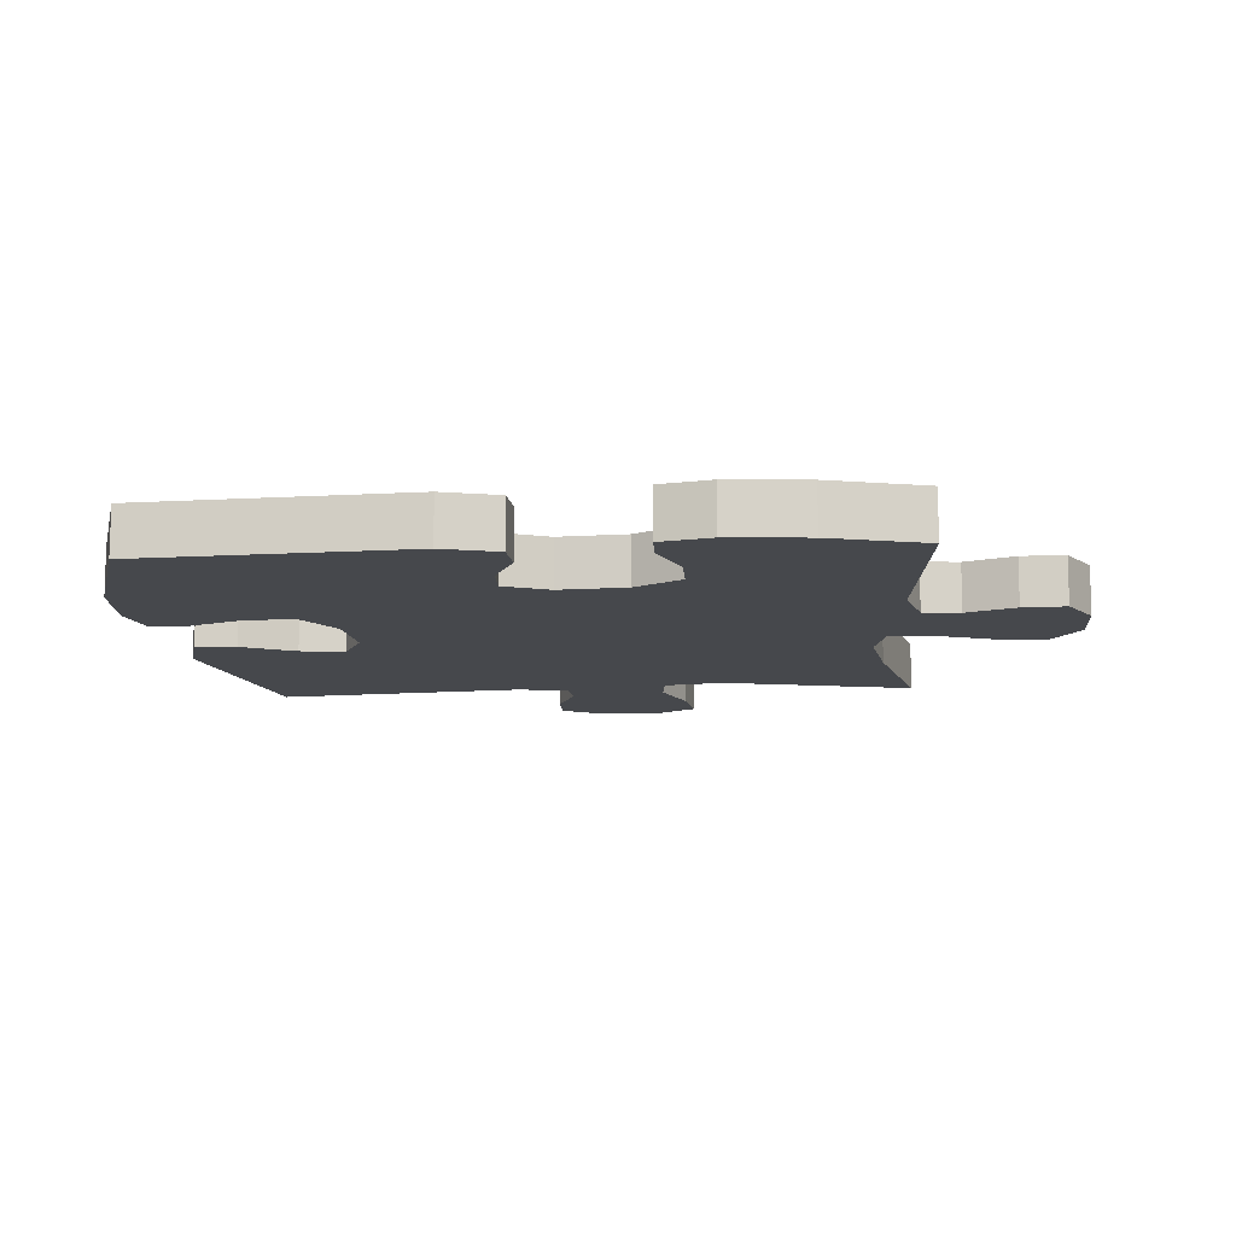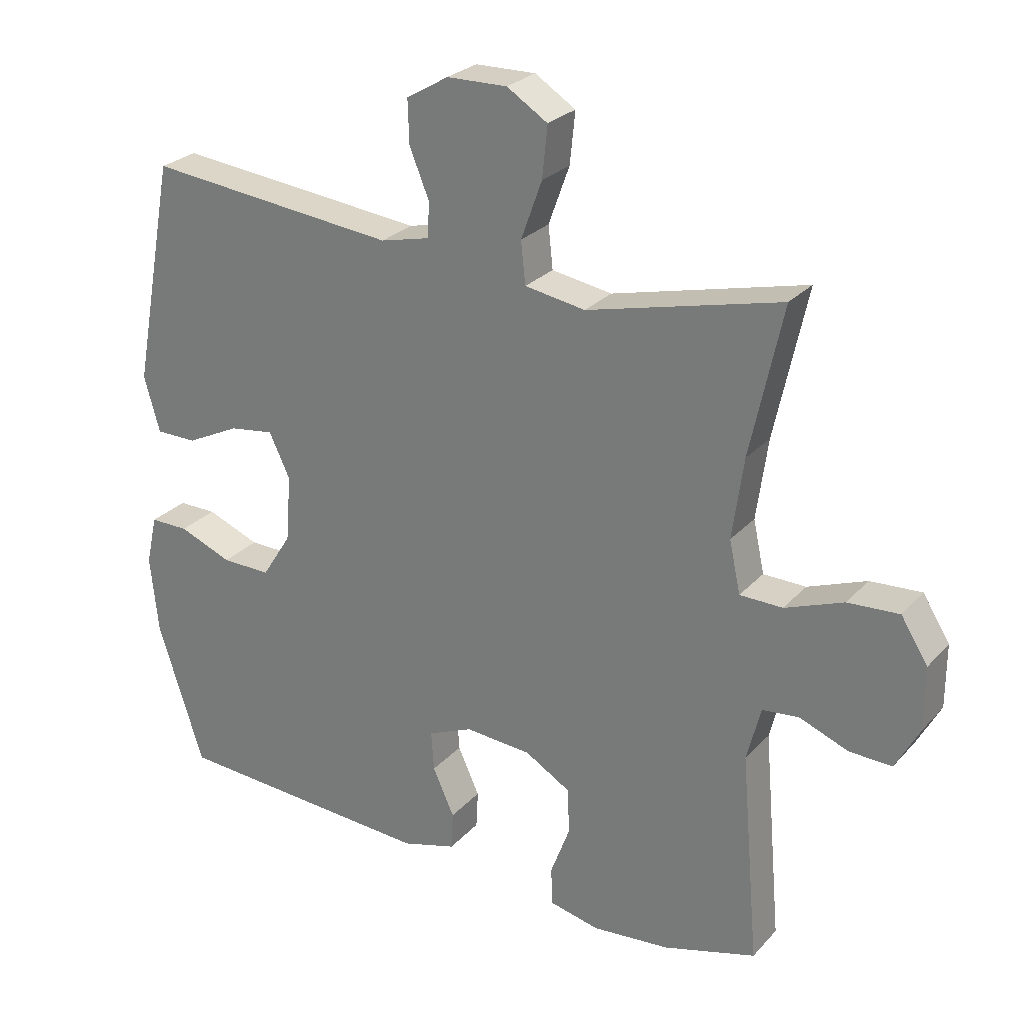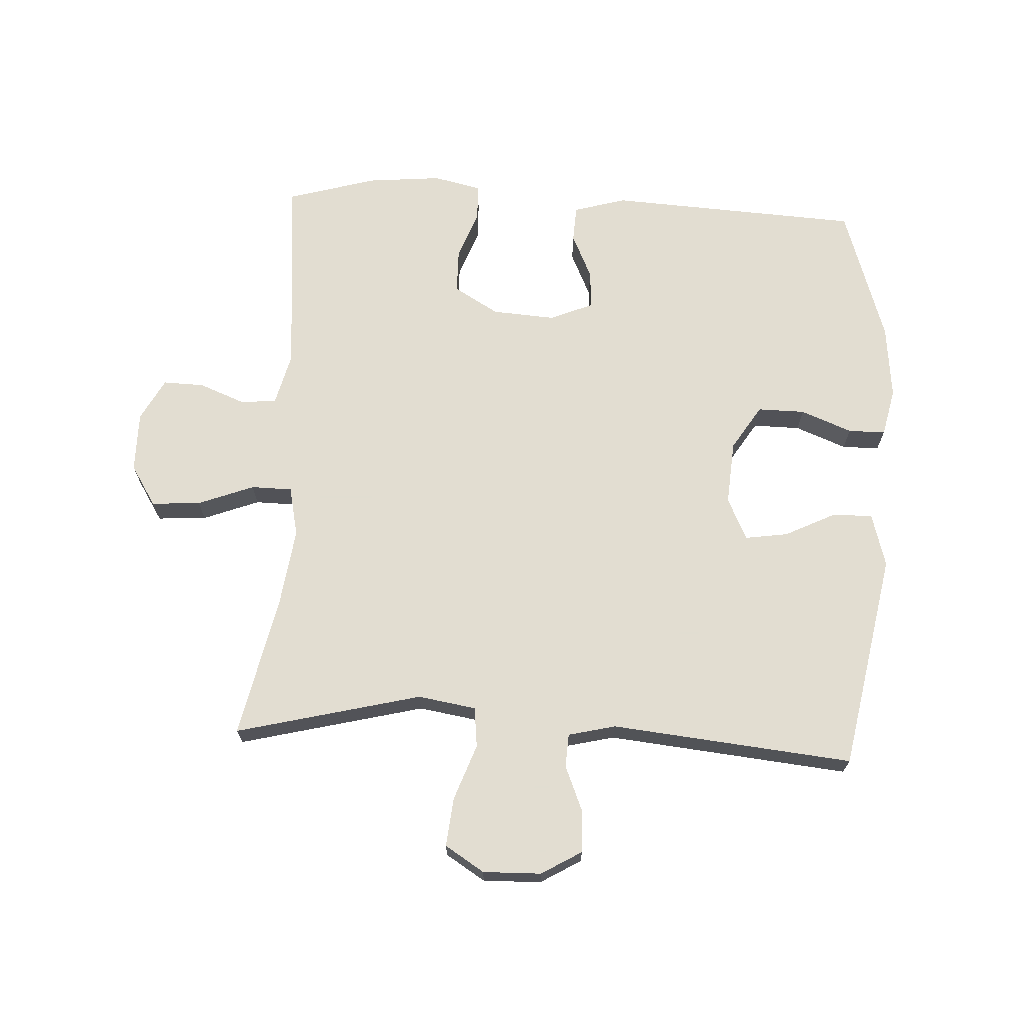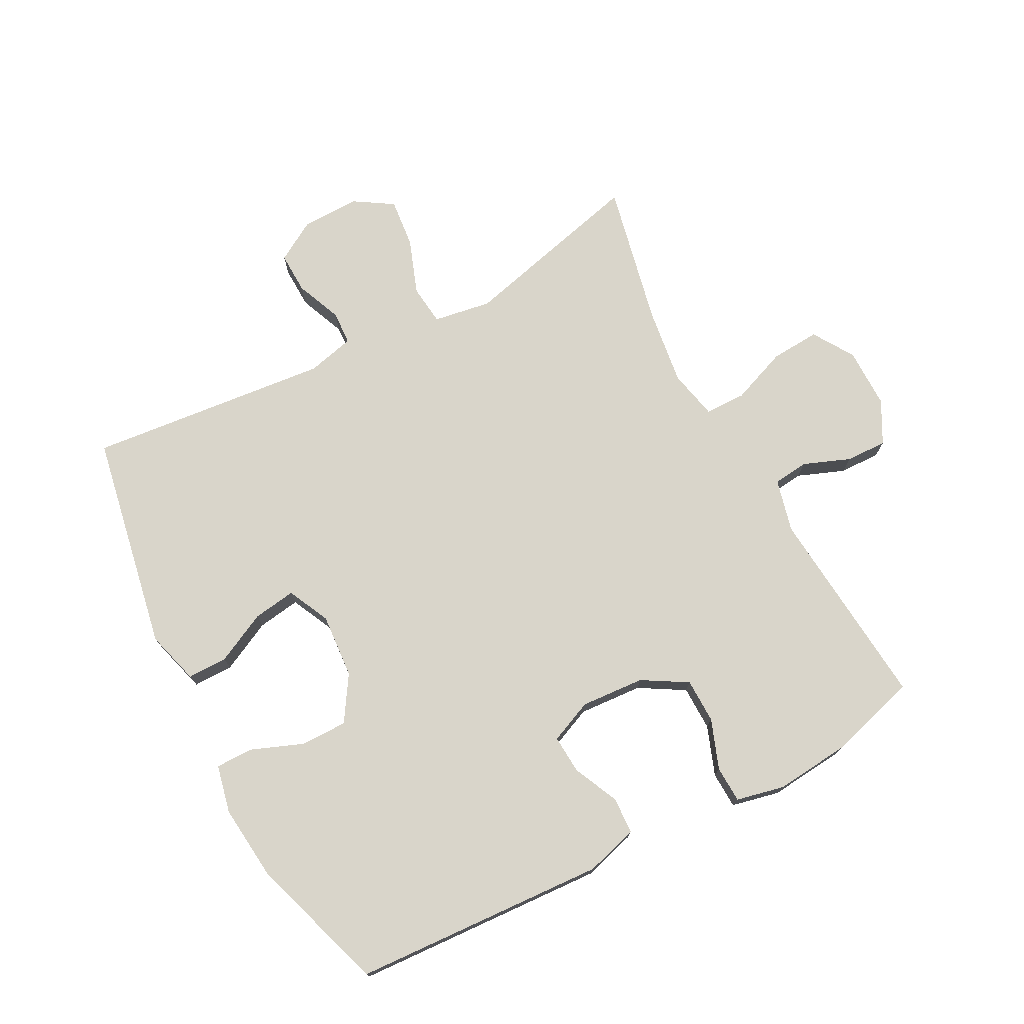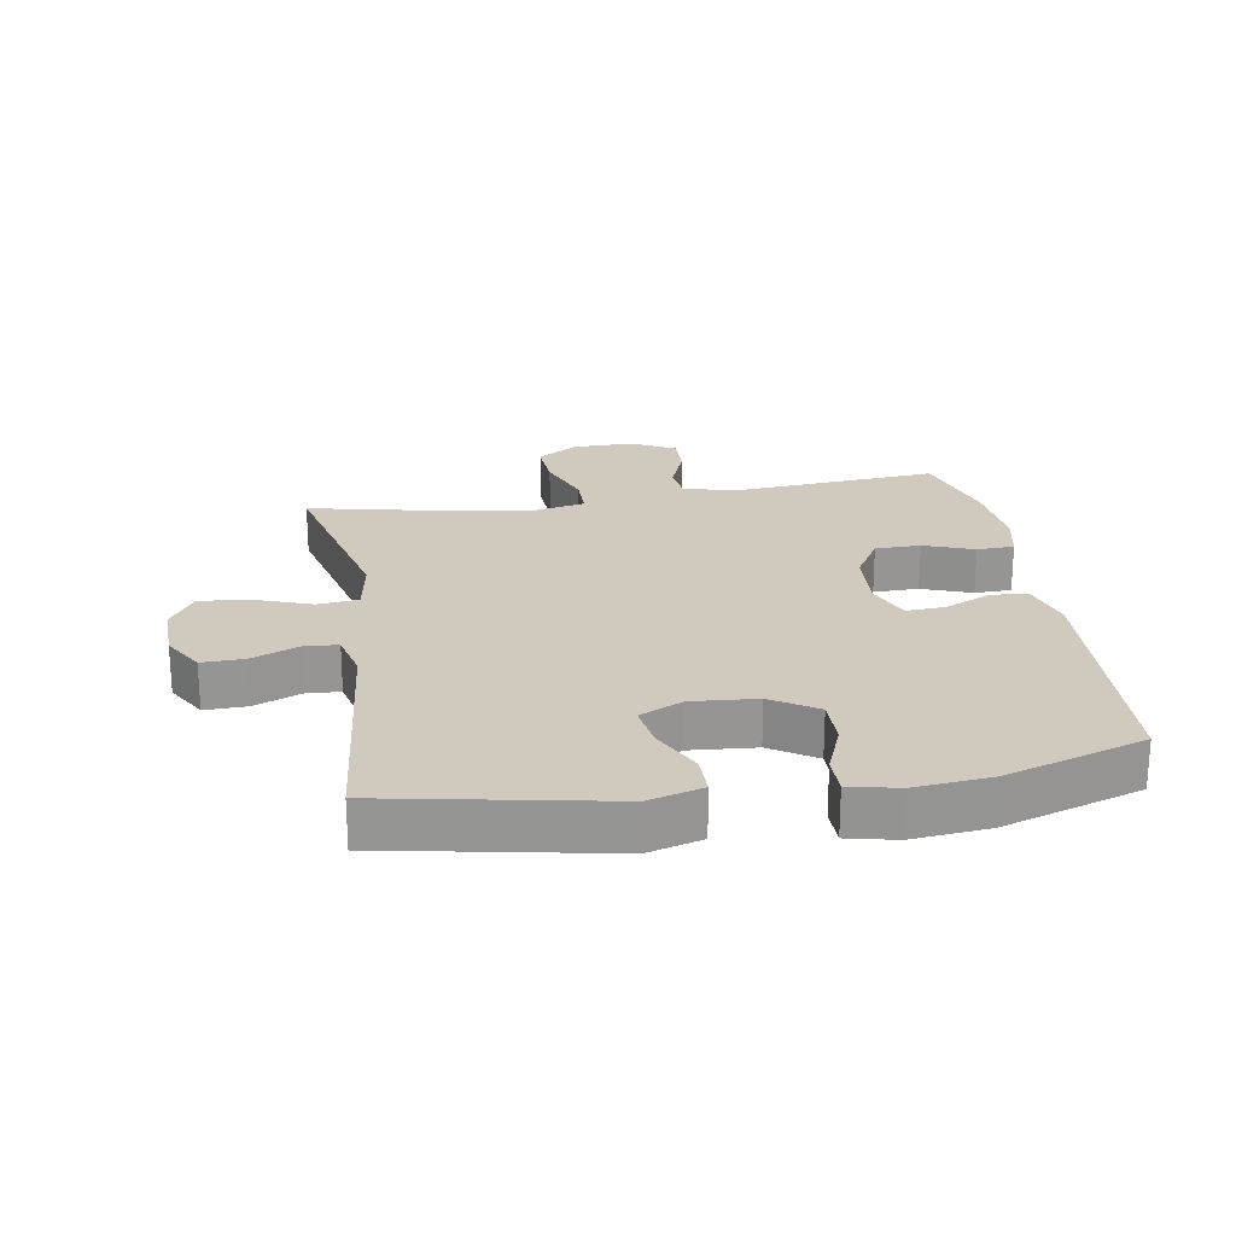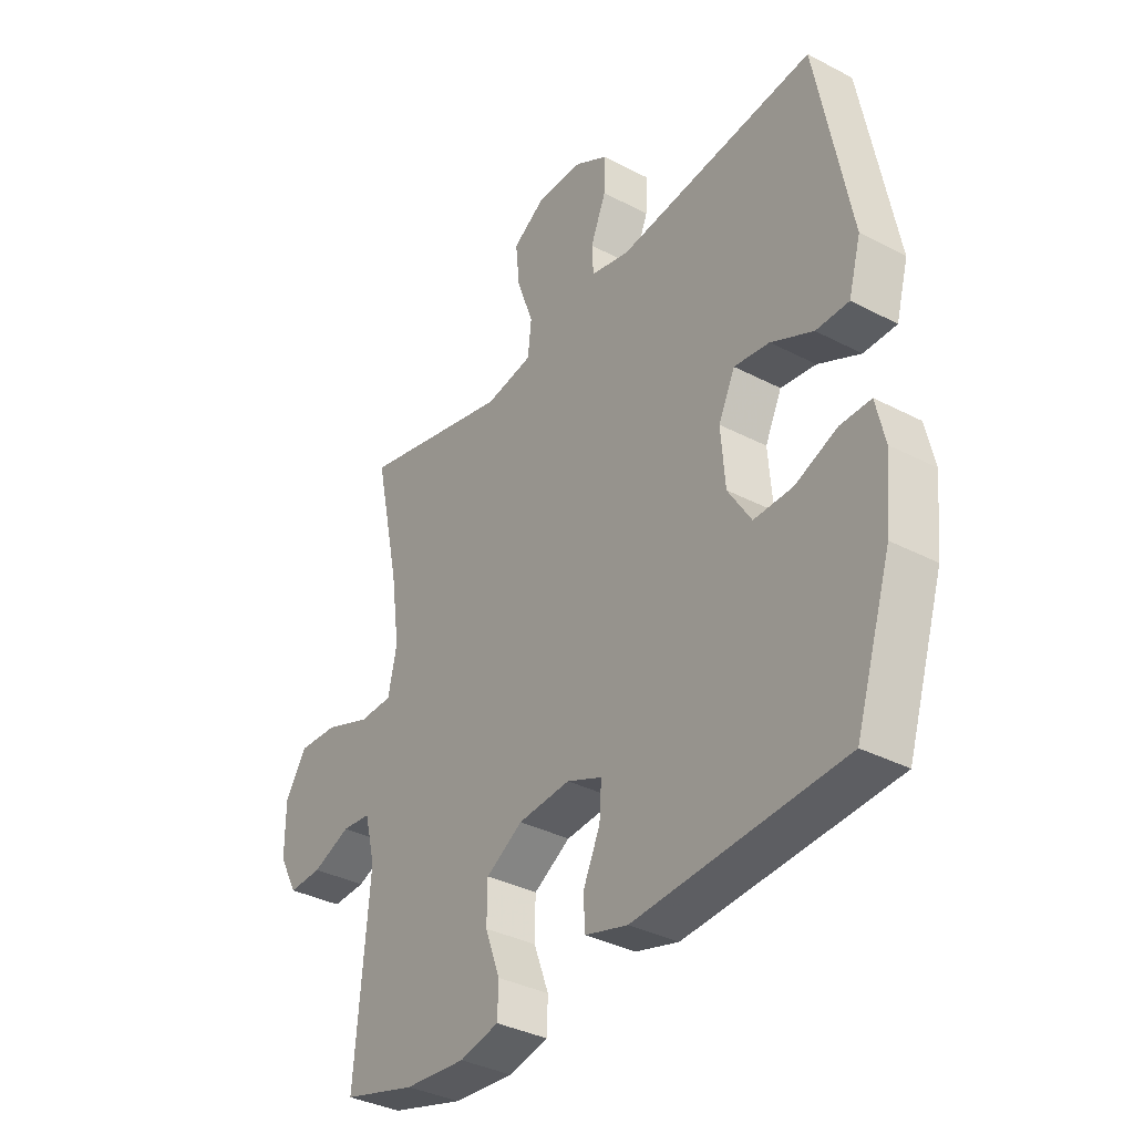
<metadata>
{"format":"obj","ext":"obj","renderer":"f3d","projection":"perspective","resolution":1024,"background":"white","views":[{"elev":-11.5,"azim":-175.2,"up":"+Y"},{"elev":26.4,"azim":-147.9,"up":"+Z"},{"elev":68.6,"azim":2.9,"up":"+Y"},{"elev":74.4,"azim":152.1,"up":"+Y"},{"elev":22.9,"azim":80.7,"up":"+Y"},{"elev":-35.8,"azim":55.5,"up":"+Z"}]}
</metadata>
<code>
v -0.5 0.07 0.5
v -0.206 0.07 0.427
v -0.114 0.07 0.442
v -0.107 0.07 0.506
v -0.139 0.07 0.594
v -0.147 0.07 0.672
v -0.085 0.07 0.711
v 0.007 0.07 0.709
v 0.071 0.07 0.671
v 0.069 0.07 0.605
v 0.039 0.07 0.532
v 0.042 0.07 0.479
v 0.117 0.07 0.461
v 0.5 0.07 0.5
v 0.565 0.07 0.155
v 0.541 0.07 0.07
v 0.478 0.07 0.07
v 0.397 0.07 0.11
v 0.329 0.07 0.12
v 0.297 0.07 0.053
v 0.305 0.07 -0.049
v 0.35 0.07 -0.12
v 0.425 0.07 -0.119
v 0.506 0.07 -0.087
v 0.565 0.07 -0.087
v 0.582 0.07 -0.163
v 0.57 0.07 -0.282
v 0.5 0.07 -0.5
v 0.099 0.07 -0.523
v 0.016 0.07 -0.499
v 0.013 0.07 -0.441
v 0.046 0.07 -0.369
v 0.05 0.07 -0.308
v -0.018 0.07 -0.279
v -0.119 0.07 -0.286
v -0.19 0.07 -0.328
v -0.191 0.07 -0.399
v -0.162 0.07 -0.477
v -0.164 0.07 -0.535
v -0.24 0.07 -0.552
v -0.358 0.07 -0.541
v -0.5 0.07 -0.5
v -0.472 0.07 -0.178
v -0.493 0.07 -0.094
v -0.549 0.07 -0.088
v -0.623 0.07 -0.117
v -0.688 0.07 -0.119
v -0.724 0.07 -0.052
v -0.724 0.07 0.044
v -0.683 0.07 0.109
v -0.605 0.07 0.104
v -0.516 0.07 0.07
v -0.451 0.07 0.071
v -0.434 0.07 0.15
v -0.451 0.07 0.273
v -0.5 0 0.5
v -0.206 0 0.427
v -0.114 0 0.442
v -0.107 0 0.506
v -0.139 0 0.594
v -0.147 0 0.672
v -0.085 0 0.711
v 0.007 0 0.709
v 0.071 0 0.671
v 0.069 0 0.605
v 0.039 0 0.532
v 0.042 0 0.479
v 0.117 0 0.461
v 0.5 0 0.5
v 0.565 0 0.155
v 0.541 0 0.07
v 0.478 0 0.07
v 0.397 0 0.11
v 0.329 0 0.12
v 0.297 0 0.053
v 0.305 0 -0.049
v 0.35 0 -0.12
v 0.425 0 -0.119
v 0.506 0 -0.087
v 0.565 0 -0.087
v 0.582 0 -0.163
v 0.57 0 -0.282
v 0.5 0 -0.5
v 0.099 0 -0.523
v 0.016 0 -0.499
v 0.013 0 -0.441
v 0.046 0 -0.369
v 0.05 0 -0.308
v -0.018 0 -0.279
v -0.119 0 -0.286
v -0.19 0 -0.328
v -0.191 0 -0.399
v -0.162 0 -0.477
v -0.164 0 -0.535
v -0.24 0 -0.552
v -0.358 0 -0.541
v -0.5 0 -0.5
v -0.472 0 -0.178
v -0.493 0 -0.094
v -0.549 0 -0.088
v -0.623 0 -0.117
v -0.688 0 -0.119
v -0.724 0 -0.052
v -0.724 0 0.044
v -0.683 0 0.109
v -0.605 0 0.104
v -0.516 0 0.07
v -0.451 0 0.071
v -0.434 0 0.15
v -0.451 0 0.273
f 50 51 52
f 49 50 52
f 48 49 52
f 47 48 52
f 46 47 52
f 45 46 52
f 44 45 52 53
f 43 44 53
f 41 42 43
f 40 41 43
f 39 40 43
f 38 39 43
f 37 38 43
f 43 53 54
f 37 43 54
f 36 37 54
f 30 31 32
f 29 30 32
f 28 29 32
f 27 28 32
f 26 27 32
f 25 26 32
f 24 25 32
f 23 24 32
f 22 23 32 33
f 21 22 33 34
f 16 17 18
f 15 16 18
f 14 15 18
f 13 14 18
f 12 13 18 19
f 9 10 11
f 8 9 11
f 7 8 11
f 6 7 11
f 5 6 11
f 4 5 11
f 3 4 11 12
f 55 1 2
f 55 2 3
f 54 55 3
f 36 54 3
f 35 36 3
f 12 19 20
f 3 12 20
f 35 3 20
f 34 35 20
f 20 21 34
f 107 106 105
f 107 105 104
f 107 104 103
f 107 103 102
f 107 102 101
f 107 101 100
f 108 107 100 99
f 108 99 98
f 98 97 96
f 98 96 95
f 98 95 94
f 98 94 93
f 98 93 92
f 109 108 98
f 109 98 92
f 109 92 91
f 87 86 85
f 87 85 84
f 87 84 83
f 87 83 82
f 87 82 81
f 87 81 80
f 87 80 79
f 87 79 78
f 88 87 78 77
f 89 88 77 76
f 73 72 71
f 73 71 70
f 73 70 69
f 73 69 68
f 74 73 68 67
f 66 65 64
f 66 64 63
f 66 63 62
f 66 62 61
f 66 61 60
f 66 60 59
f 67 66 59 58
f 57 56 110
f 58 57 110
f 58 110 109
f 58 109 91
f 58 91 90
f 75 74 67
f 75 67 58
f 75 58 90
f 75 90 89
f 89 76 75
f 1 56 57 2
f 2 57 58 3
f 3 58 59 4
f 4 59 60 5
f 5 60 61 6
f 6 61 62 7
f 7 62 63 8
f 8 63 64 9
f 9 64 65 10
f 10 65 66 11
f 11 66 67 12
f 12 67 68 13
f 13 68 69 14
f 14 69 70 15
f 15 70 71 16
f 16 71 72 17
f 17 72 73 18
f 18 73 74 19
f 19 74 75 20
f 20 75 76 21
f 21 76 77 22
f 22 77 78 23
f 23 78 79 24
f 24 79 80 25
f 25 80 81 26
f 26 81 82 27
f 27 82 83 28
f 28 83 84 29
f 29 84 85 30
f 30 85 86 31
f 31 86 87 32
f 32 87 88 33
f 33 88 89 34
f 34 89 90 35
f 35 90 91 36
f 36 91 92 37
f 37 92 93 38
f 38 93 94 39
f 39 94 95 40
f 40 95 96 41
f 41 96 97 42
f 42 97 98 43
f 43 98 99 44
f 44 99 100 45
f 45 100 101 46
f 46 101 102 47
f 47 102 103 48
f 48 103 104 49
f 49 104 105 50
f 50 105 106 51
f 51 106 107 52
f 52 107 108 53
f 53 108 109 54
f 54 109 110 55
f 55 110 56 1

</code>
